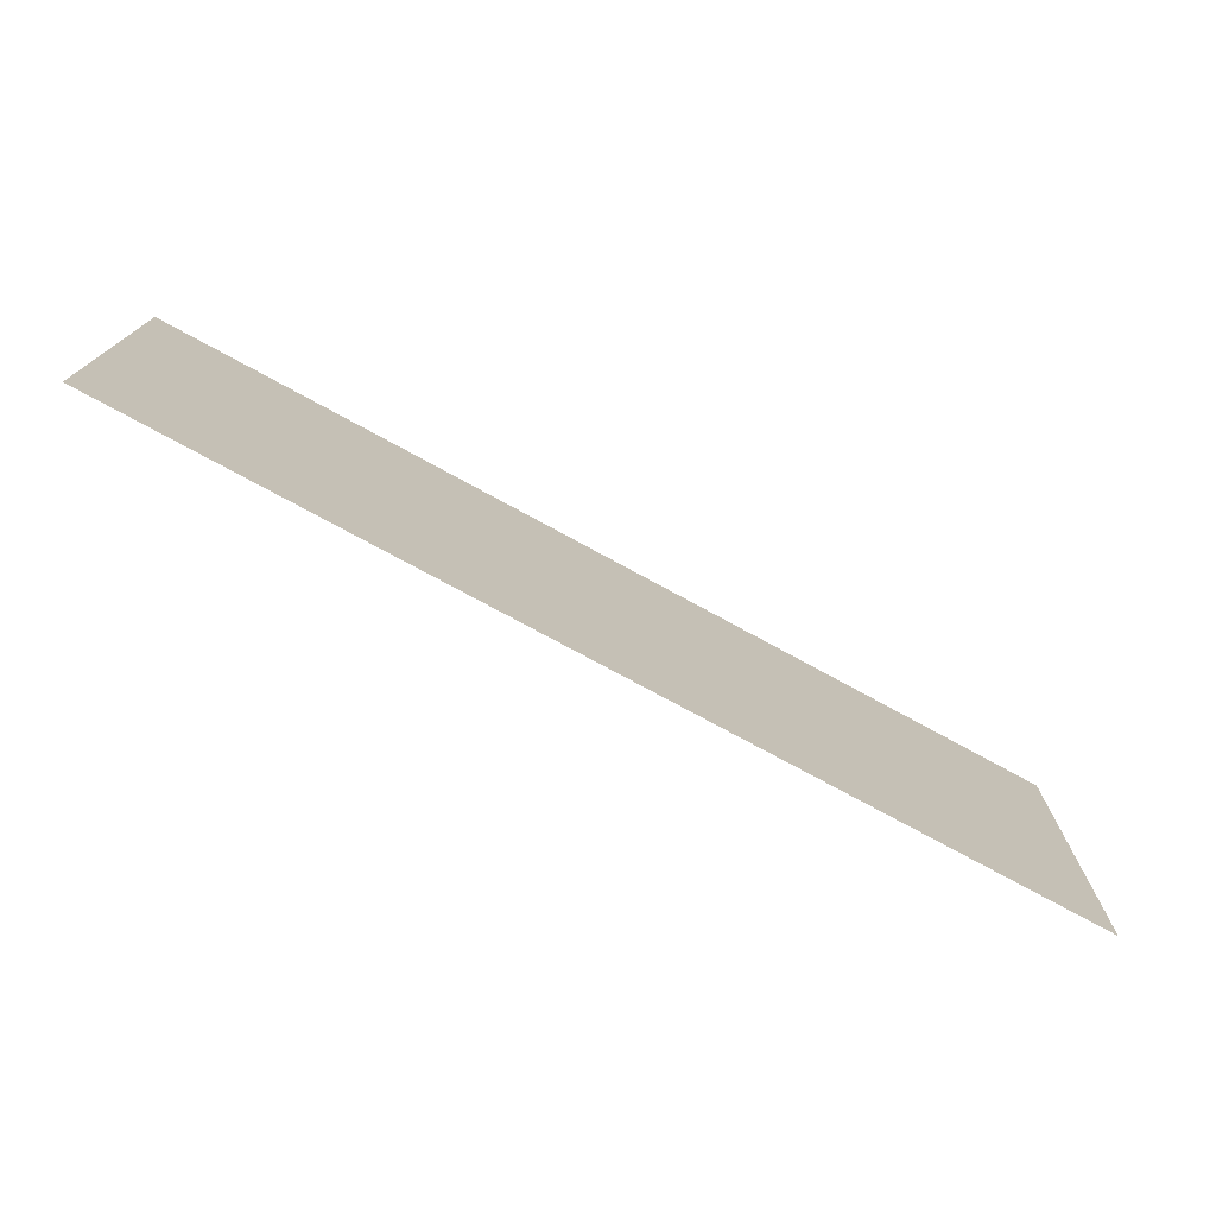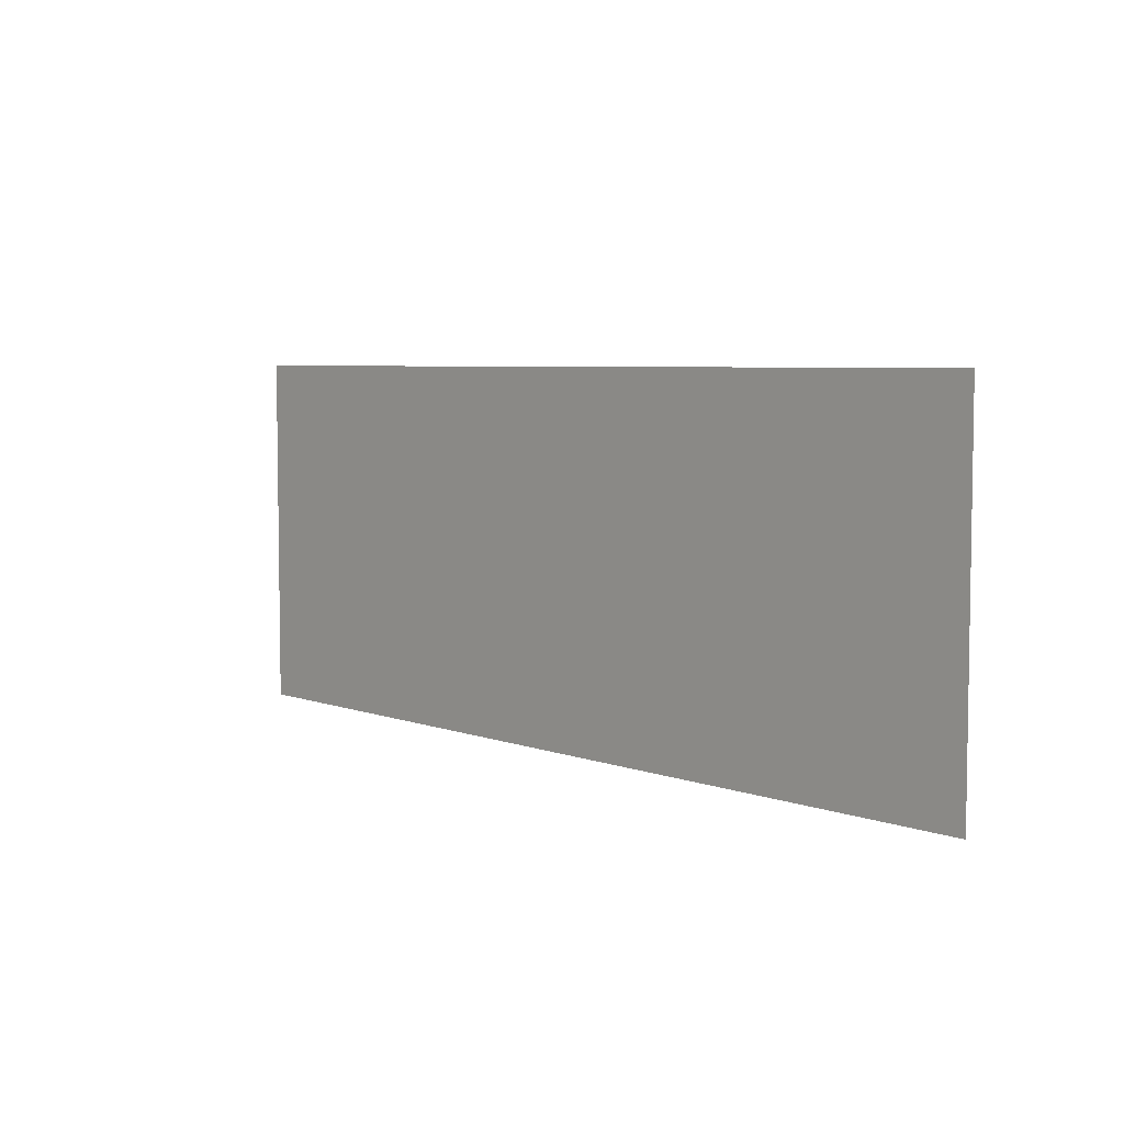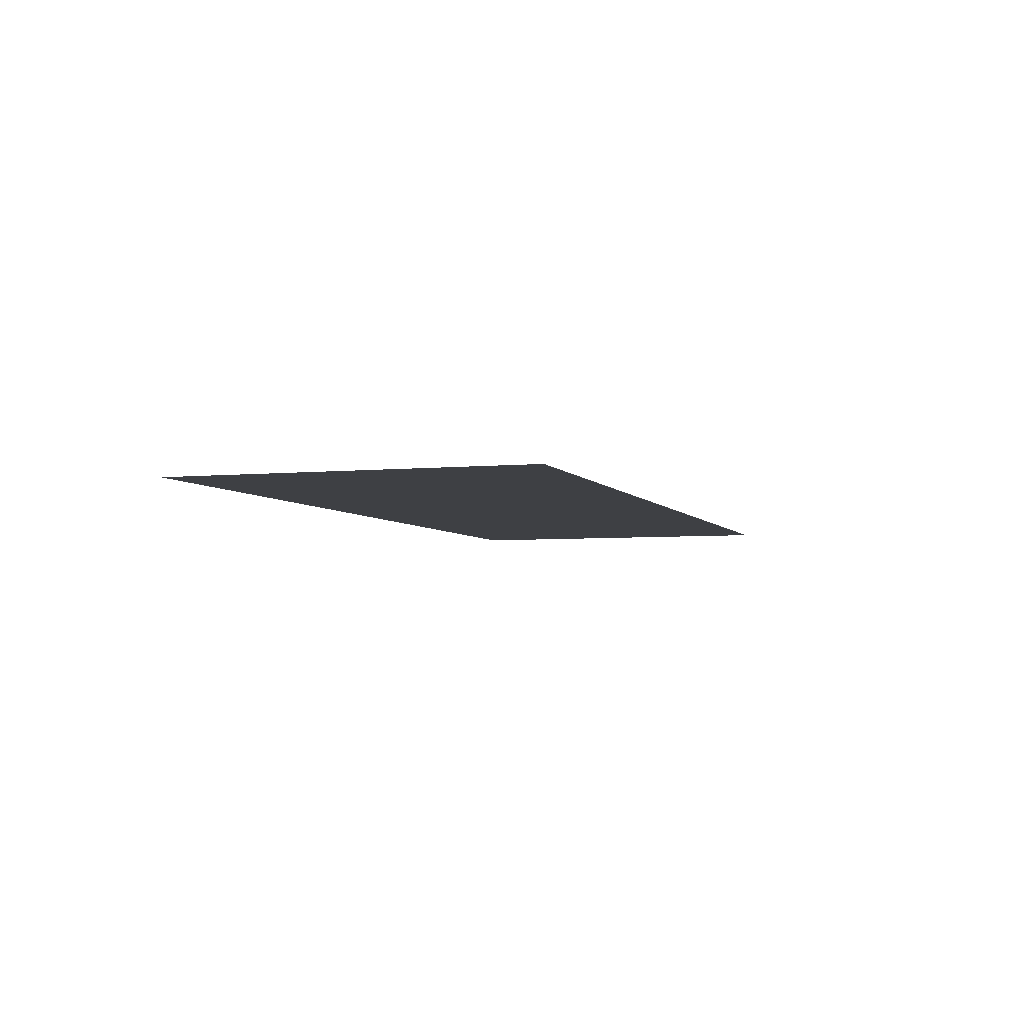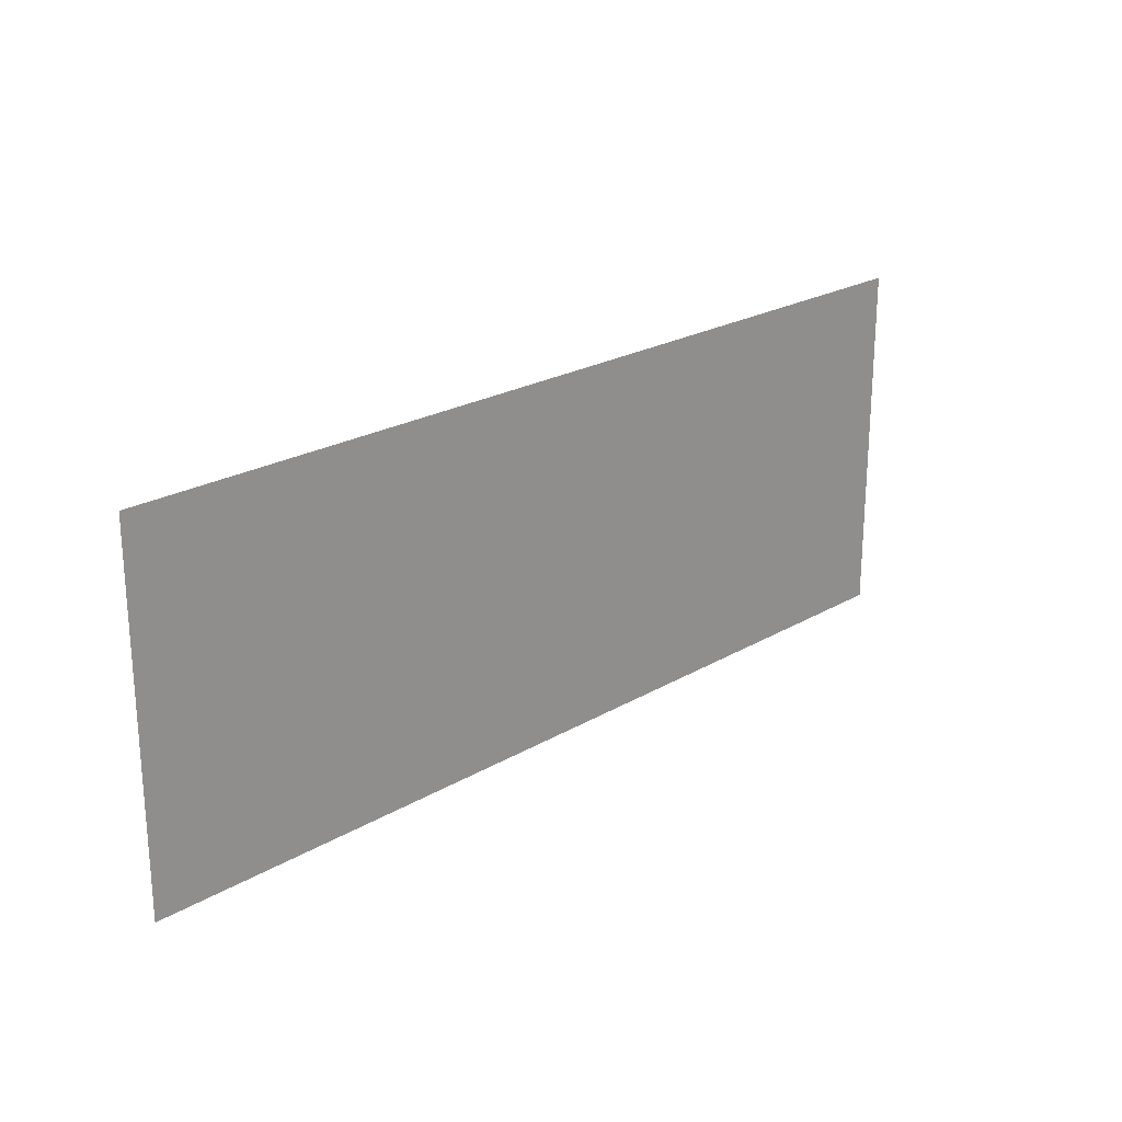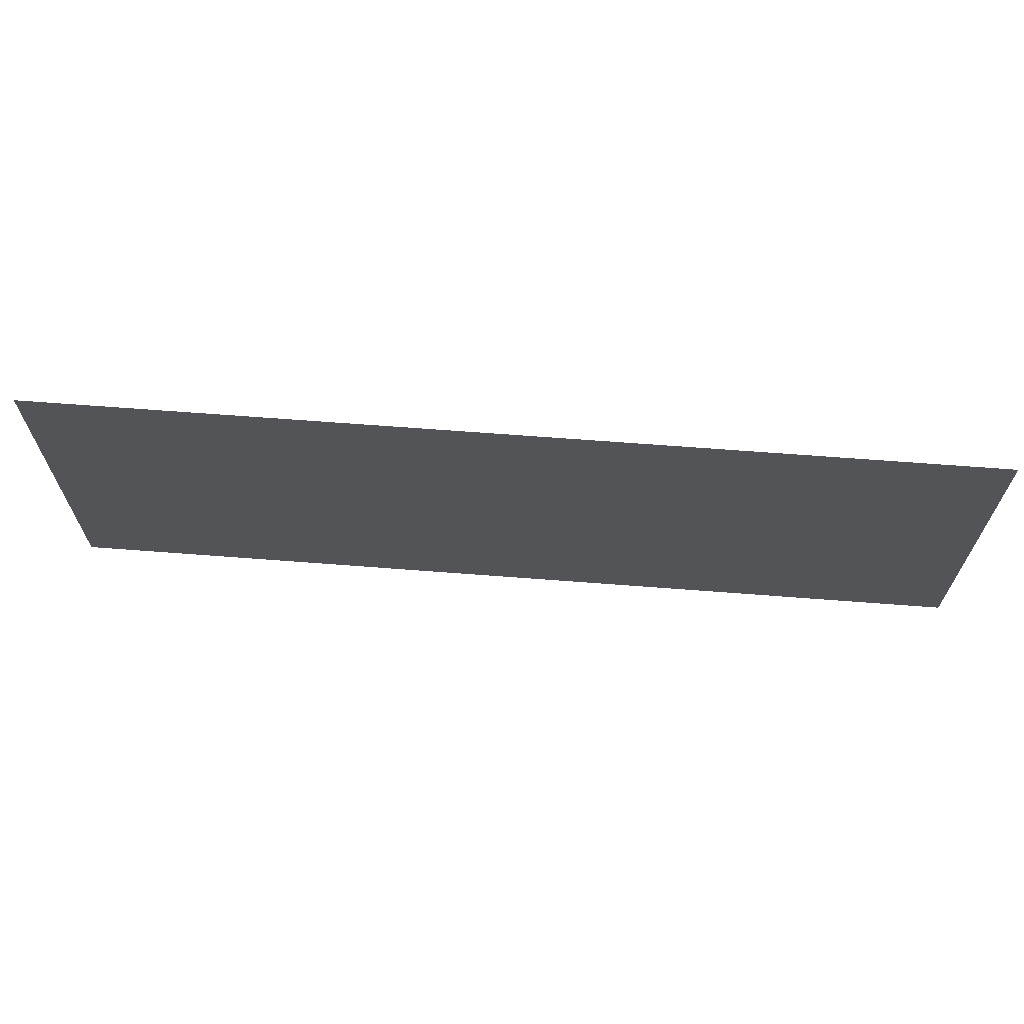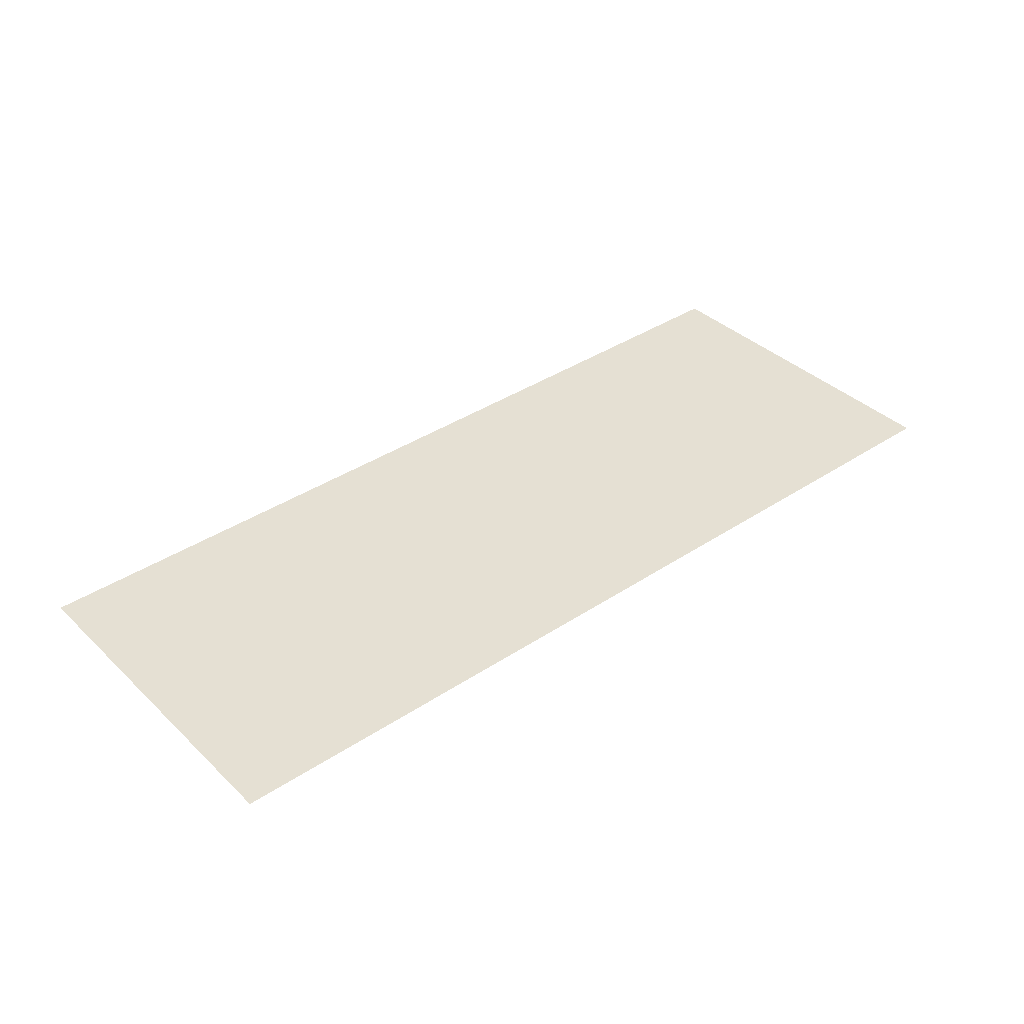
<metadata>
{"format":"obj","ext":"obj","renderer":"f3d","projection":"perspective","resolution":1024,"background":"white","views":[{"elev":-74.9,"azim":151.3,"up":"+Y"},{"elev":5.5,"azim":48.6,"up":"+Y"},{"elev":-4.6,"azim":108.0,"up":"+Z"},{"elev":22.8,"azim":-45.1,"up":"+Y"},{"elev":66.5,"azim":-175.6,"up":"+Y"},{"elev":37.9,"azim":-40.1,"up":"+Z"}]}
</metadata>
<code>
g [armR pt2] arm2 pt2
v 0.195 -0.075 0
v 0.195 0.075 0
v -0.195 0.075 0
v -0.195 -0.075 0
g [armR pt2] arm2 pt2_0
f 1 4 2
f 2 4 3

</code>
